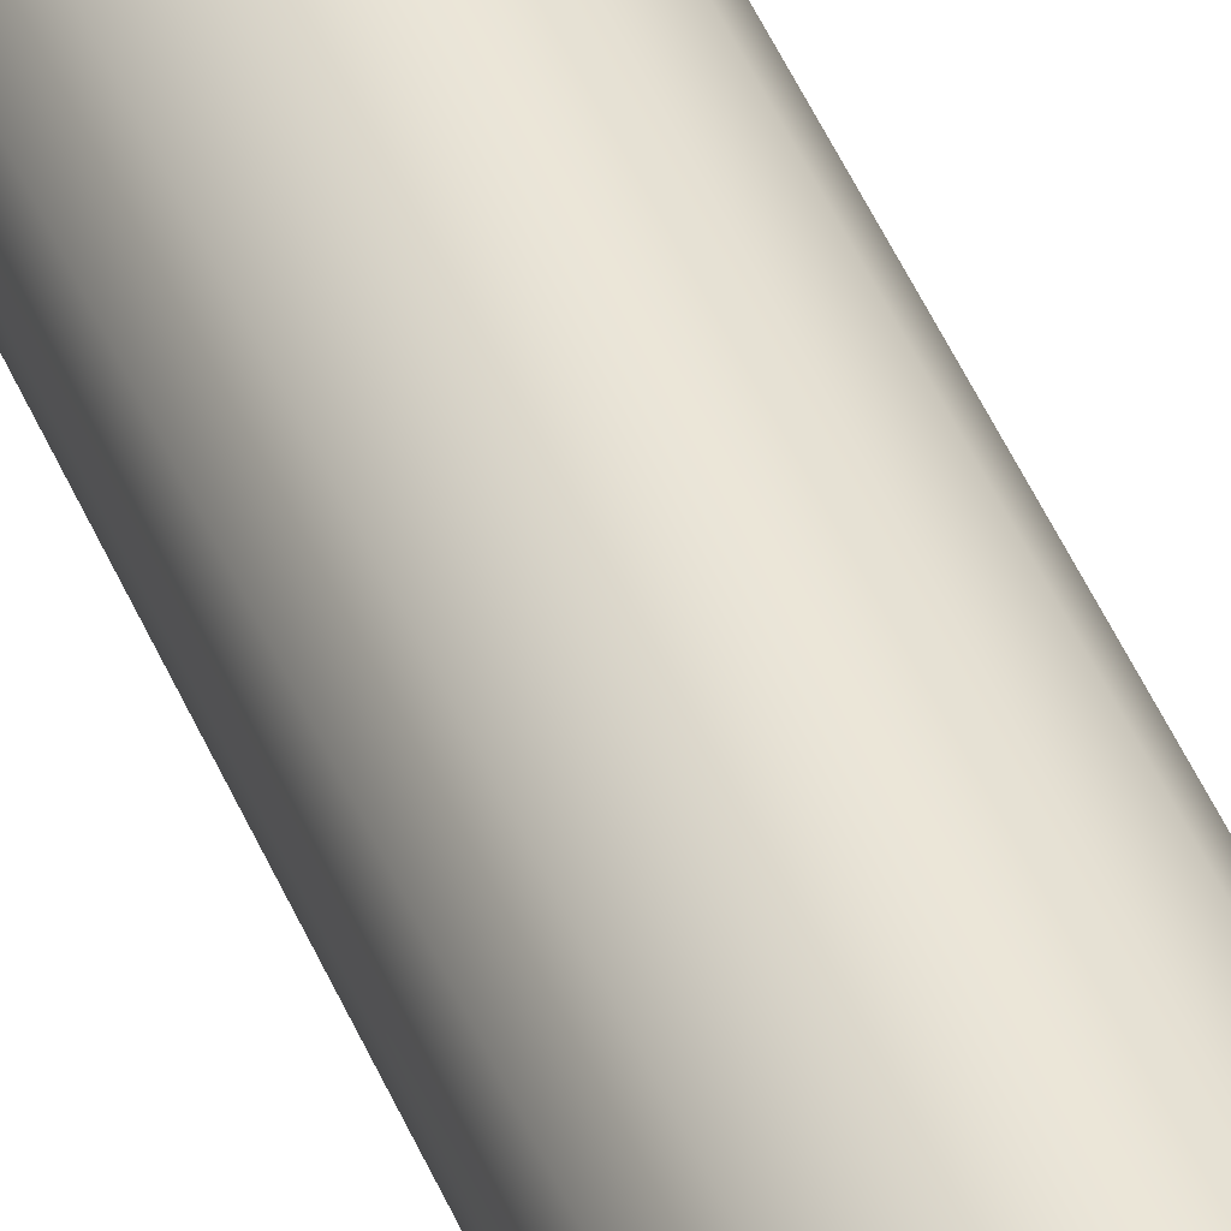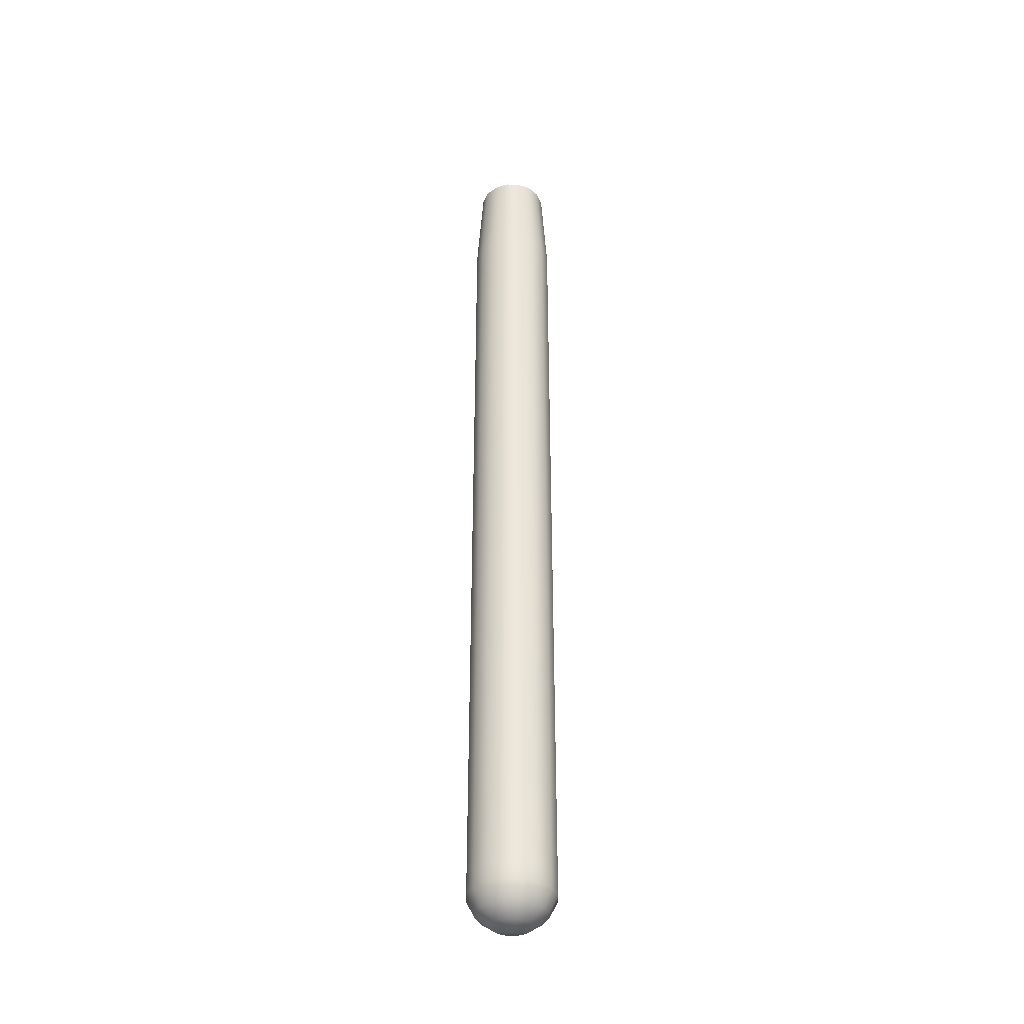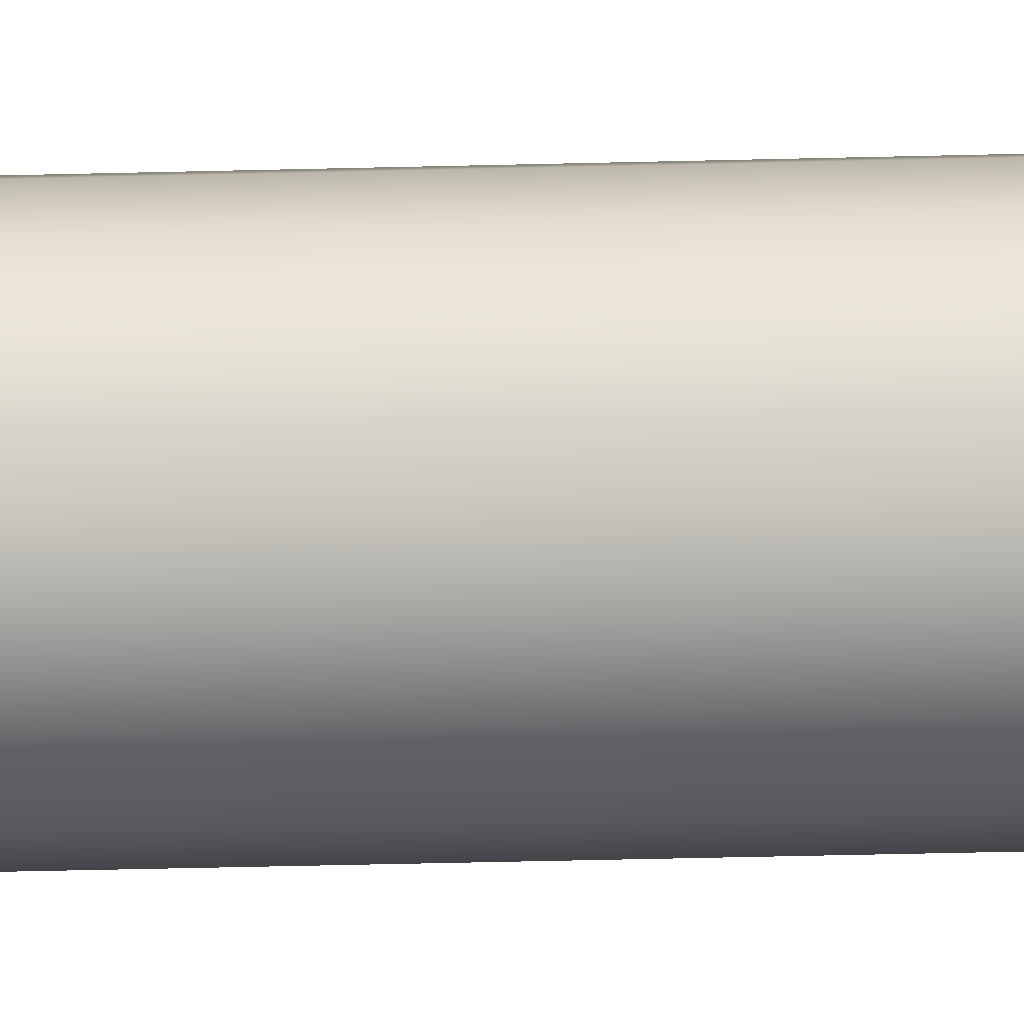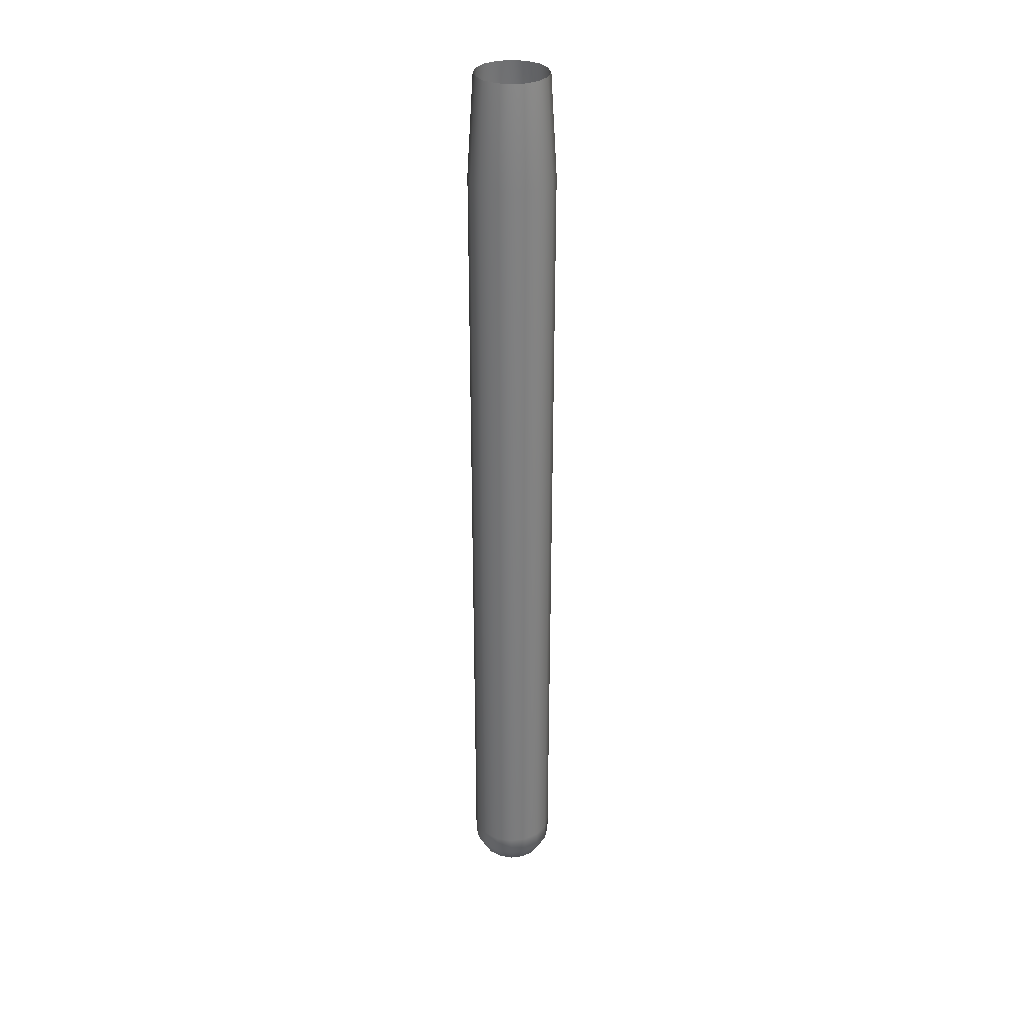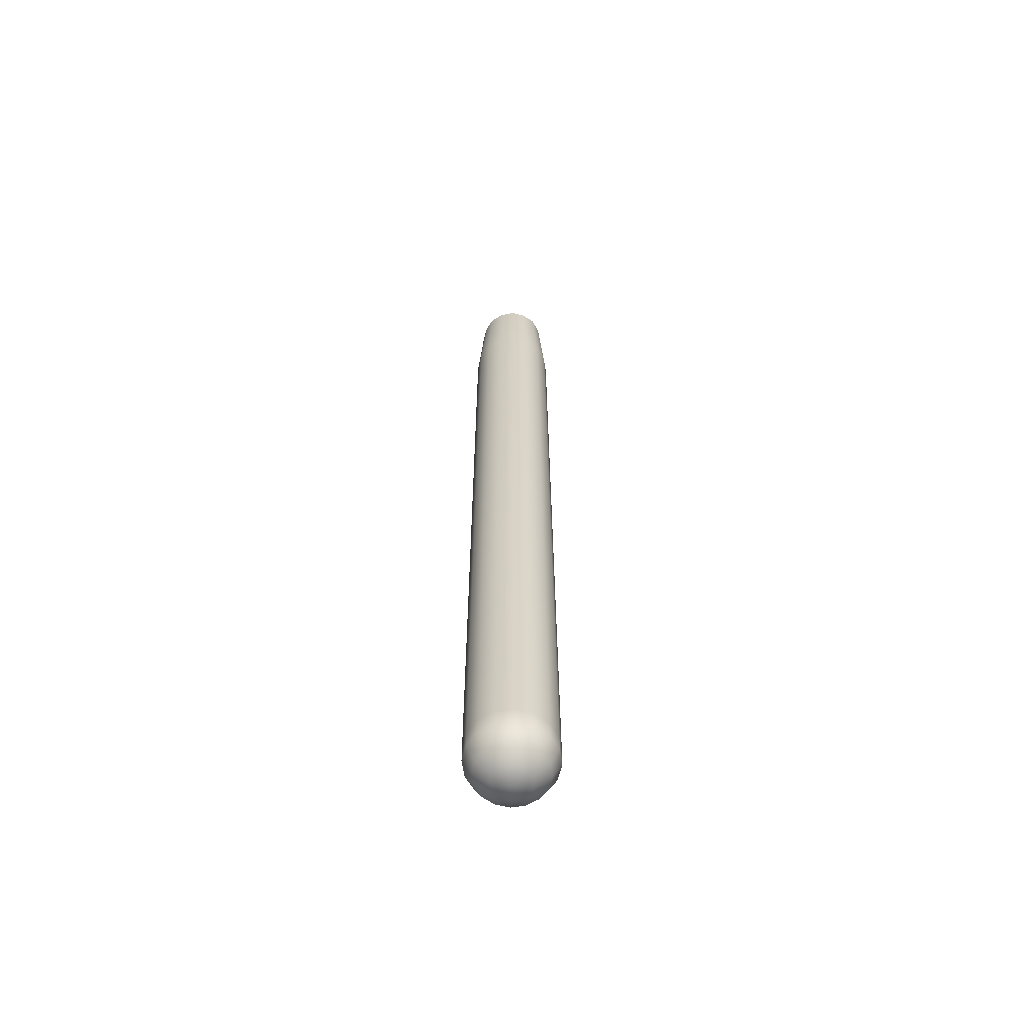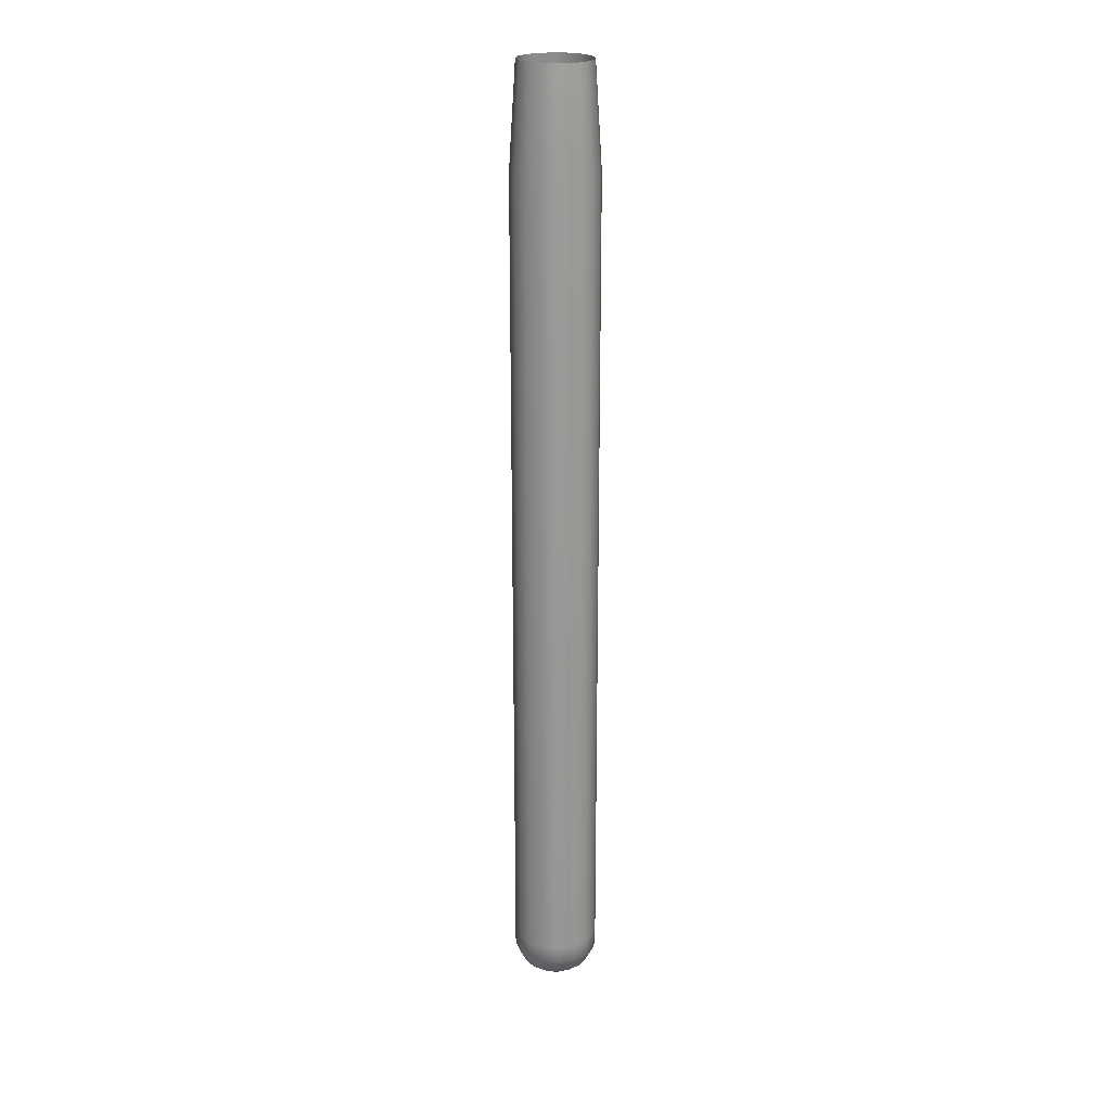
<metadata>
{"format":"obj","ext":"obj","renderer":"f3d","projection":"perspective","resolution":1024,"background":"white","views":[{"elev":44.7,"azim":158.8,"up":"+Z"},{"elev":-37.8,"azim":-34.8,"up":"+Y"},{"elev":-30.7,"azim":92.3,"up":"+Z"},{"elev":31.7,"azim":136.4,"up":"+Y"},{"elev":-61.7,"azim":177.5,"up":"+Y"},{"elev":22.3,"azim":17.3,"up":"+Y"}]}
</metadata>
<code>
o Cylinder.001
v -0.0295 -0.4326 -0.0295
v -0.0295 -0.4326 0.0295
v -0.02519 0.454 0.02519
v -0.01348 0.454 0.03253
v -0 0.454 0.03562
v -0.03562 0.454 0
v -0.03253 0.454 0.01348
v -0.02519 0.454 -0.02519
v -0.03253 0.454 -0.01348
v 0 0.454 -0.03562
v -0.01348 0.454 -0.03253
v 0.02519 0.454 -0.02519
v 0.01348 0.454 -0.03253
v 0.03562 0.454 0
v 0.03253 0.454 -0.01348
v 0.02519 0.454 0.02519
v 0.03253 0.454 0.01348
v 0.01348 0.454 0.03253
v -0 -0.4325 0.04168
v 0.007098 -0.4773 0.01714
v 0.01279 -0.4662 0.03088
v 0.01595 -0.4503 0.0385
v 0.01595 -0.4325 0.0385
v 0.01311 -0.4773 0.01312
v 0.02363 -0.4662 0.02363
v 0.02947 -0.4503 0.02947
v 0.02947 -0.4325 0.02947
v 0.01714 -0.4773 0.007098
v 0.03088 -0.4662 0.01279
v 0.0385 -0.4503 0.01595
v 0.0385 -0.4325 0.01595
v 0.01855 -0.4773 0
v 0.03342 -0.4662 0
v 0.04168 -0.4503 0
v 0.04168 -0.4325 0
v 0.01714 -0.4773 -0.007098
v 0.03088 -0.4662 -0.01279
v 0.0385 -0.4503 -0.01595
v 0.0385 -0.4325 -0.01595
v 0.01311 -0.4773 -0.01311
v 0.02363 -0.4662 -0.02363
v 0.02947 -0.4503 -0.02947
v 0.02947 -0.4325 -0.02947
v 0.007098 -0.4773 -0.01714
v 0.01279 -0.4662 -0.03088
v 0.01595 -0.4503 -0.0385
v 0.01595 -0.4325 -0.0385
v -0 -0.4773 -0.01855
v -0 -0.4662 -0.03342
v -0 -0.4503 -0.04168
v -0 -0.4325 -0.04168
v -0.007098 -0.4773 -0.01714
v -0.01279 -0.4662 -0.03088
v -0.01595 -0.4503 -0.0385
v -0.01595 -0.4325 -0.0385
v -0.01311 -0.4773 -0.01311
v -0.02363 -0.4662 -0.02363
v -0.02947 -0.4503 -0.02947
v -0.01714 -0.4773 -0.007098
v -0.03088 -0.4662 -0.01279
v -0.0385 -0.4503 -0.01595
v -0.0385 -0.4325 -0.01595
v -0.01855 -0.4773 0
v -0.03342 -0.4662 0
v -0.04168 -0.4503 0
v -0.04168 -0.4325 0
v -0.01714 -0.4773 0.007098
v -0.03088 -0.4662 0.01279
v -0.0385 -0.4503 0.01595
v -0.0385 -0.4325 0.01595
v -0.01311 -0.4773 0.01312
v -0.02363 -0.4662 0.02363
v -0.02947 -0.4503 0.02947
v -0.007098 -0.4773 0.01714
v -0.01279 -0.4662 0.03088
v -0.01595 -0.4503 0.0385
v -0.01595 -0.4325 0.0385
v -0 -0.4812 0
v 0 -0.4773 0.01855
v 0 -0.4662 0.03342
v 0 -0.4503 0.04168
v -0.0295 0.3547 0.0295
v -0.0295 0.3547 -0.0295
v -0.01592 0.3548 0.03843
v 0.03843 0.3548 0.01592
v 0.0295 0.3548 0.0295
v -0.04172 0.3548 0
v 0.01592 0.3548 -0.03843
v 0.03843 0.3548 -0.01592
v -0.01592 0.3548 -0.03843
v -0.03843 0.3548 -0.01592
v 0.0295 0.3548 -0.0295
v 0.01592 0.3548 0.03843
v -0 0.3548 0.04172
v -0 0.3548 -0.04172
v -0.03843 0.3548 0.01592
v 0.04172 0.3548 0
f 10 88 13
f 88 12 13
f 90 10 11
f 8 90 11
f 91 8 9
f 6 91 9
f 96 6 7
f 3 96 7
f 84 3 4
f 5 84 4
f 93 5 18
f 16 93 18
f 85 16 17
f 14 85 17
f 89 14 15
f 12 89 15
f 90 51 95
f 83 55 90
f 96 66 87
f 66 91 87
f 82 70 96
f 62 83 91
f 77 82 84
f 19 84 94
f 85 27 86
f 89 35 97
f 35 85 97
f 93 19 94
f 43 89 92
f 88 43 92
f 51 88 95
f 80 20 79
f 81 21 80
f 79 20 78
f 23 81 19
f 23 26 22
f 25 20 21
f 26 21 22
f 20 24 78
f 29 24 25
f 30 25 26
f 24 28 78
f 27 30 26
f 34 29 30
f 28 32 78
f 35 30 31
f 33 28 29
f 34 37 33
f 32 36 78
f 39 34 35
f 37 32 33
f 36 40 78
f 39 42 38
f 41 36 37
f 42 37 38
f 43 46 42
f 45 40 41
f 46 41 42
f 40 44 78
f 47 50 46
f 49 44 45
f 50 45 46
f 44 48 78
f 54 49 50
f 48 52 78
f 55 50 51
f 53 48 49
f 58 53 54
f 52 56 78
f 1 54 55
f 57 52 53
f 58 60 57
f 56 59 78
f 1 61 58
f 60 56 57
f 66 61 62
f 60 63 59
f 65 60 61
f 59 63 78
f 70 65 66
f 68 63 64
f 65 68 64
f 63 67 78
f 68 71 67
f 73 68 69
f 67 71 78
f 2 69 70
f 76 72 73
f 71 74 78
f 2 76 73
f 75 71 72
f 81 75 76
f 74 79 78
f 19 76 77
f 75 79 74
f 27 93 86
f 10 95 88
f 88 92 12
f 90 95 10
f 8 83 90
f 91 83 8
f 6 87 91
f 96 87 6
f 3 82 96
f 84 82 3
f 5 94 84
f 93 94 5
f 16 86 93
f 85 86 16
f 14 97 85
f 89 97 14
f 12 92 89
f 90 55 51
f 83 1 55
f 96 70 66
f 66 62 91
f 82 2 70
f 62 1 83
f 77 2 82
f 19 77 84
f 85 31 27
f 89 39 35
f 35 31 85
f 93 23 19
f 43 39 89
f 88 47 43
f 51 47 88
f 80 21 20
f 81 22 21
f 23 22 81
f 23 27 26
f 25 24 20
f 26 25 21
f 29 28 24
f 30 29 25
f 27 31 30
f 34 33 29
f 35 34 30
f 33 32 28
f 34 38 37
f 39 38 34
f 37 36 32
f 39 43 42
f 41 40 36
f 42 41 37
f 43 47 46
f 45 44 40
f 46 45 41
f 47 51 50
f 49 48 44
f 50 49 45
f 54 53 49
f 55 54 50
f 53 52 48
f 58 57 53
f 1 58 54
f 57 56 52
f 58 61 60
f 1 62 61
f 60 59 56
f 66 65 61
f 60 64 63
f 65 64 60
f 70 69 65
f 68 67 63
f 65 69 68
f 68 72 71
f 73 72 68
f 2 73 69
f 76 75 72
f 2 77 76
f 75 74 71
f 81 80 75
f 19 81 76
f 75 80 79
f 27 23 93

</code>
